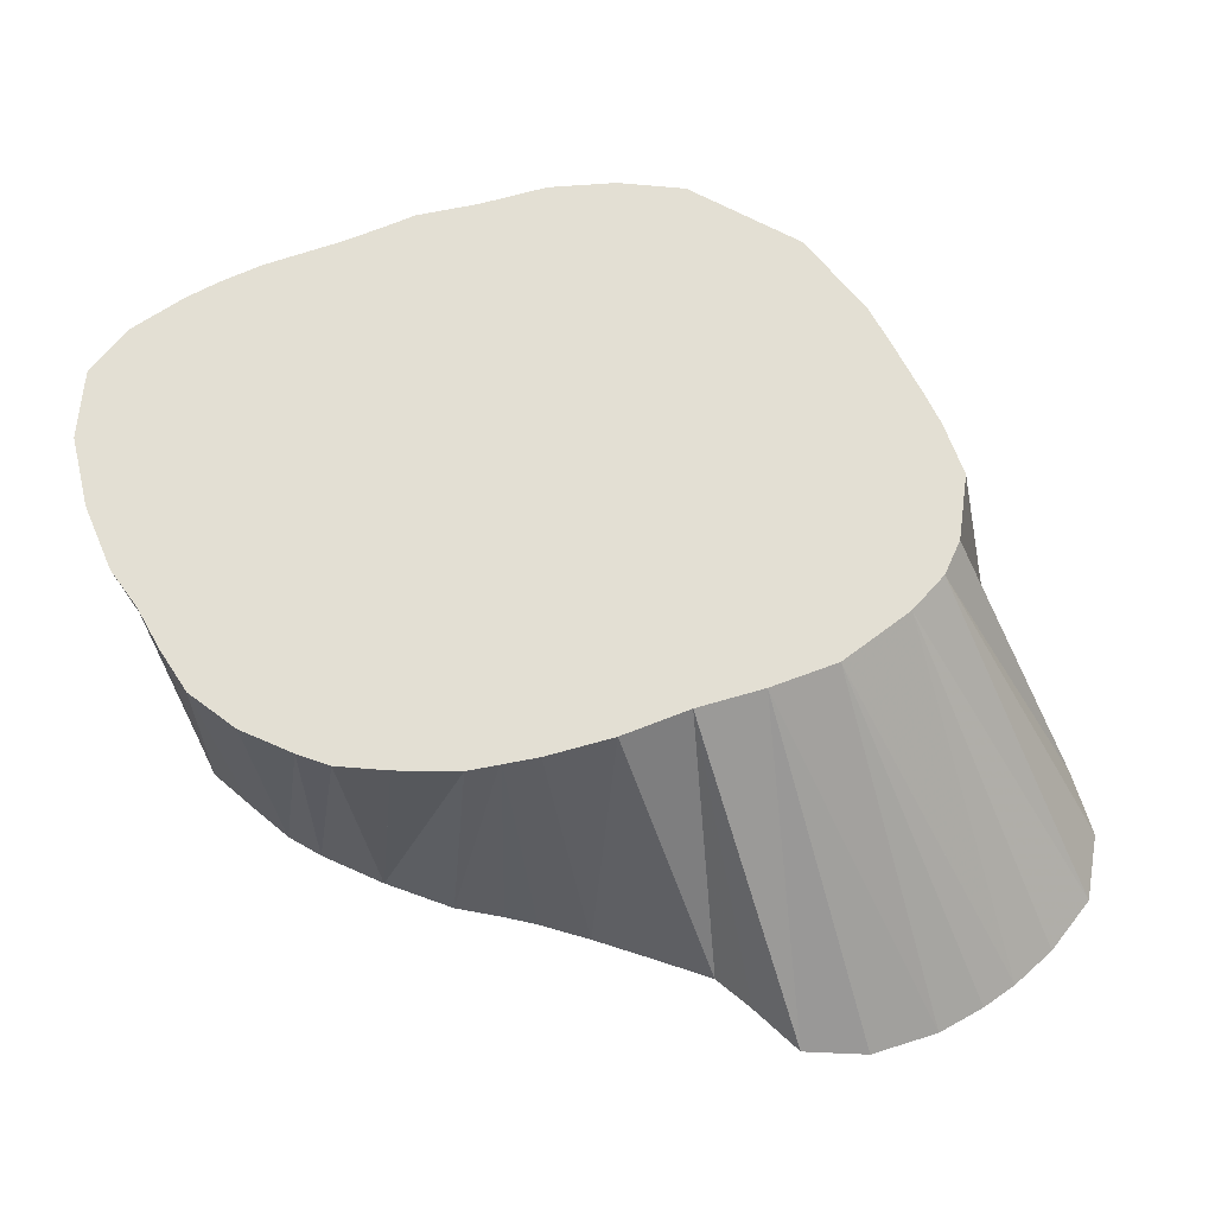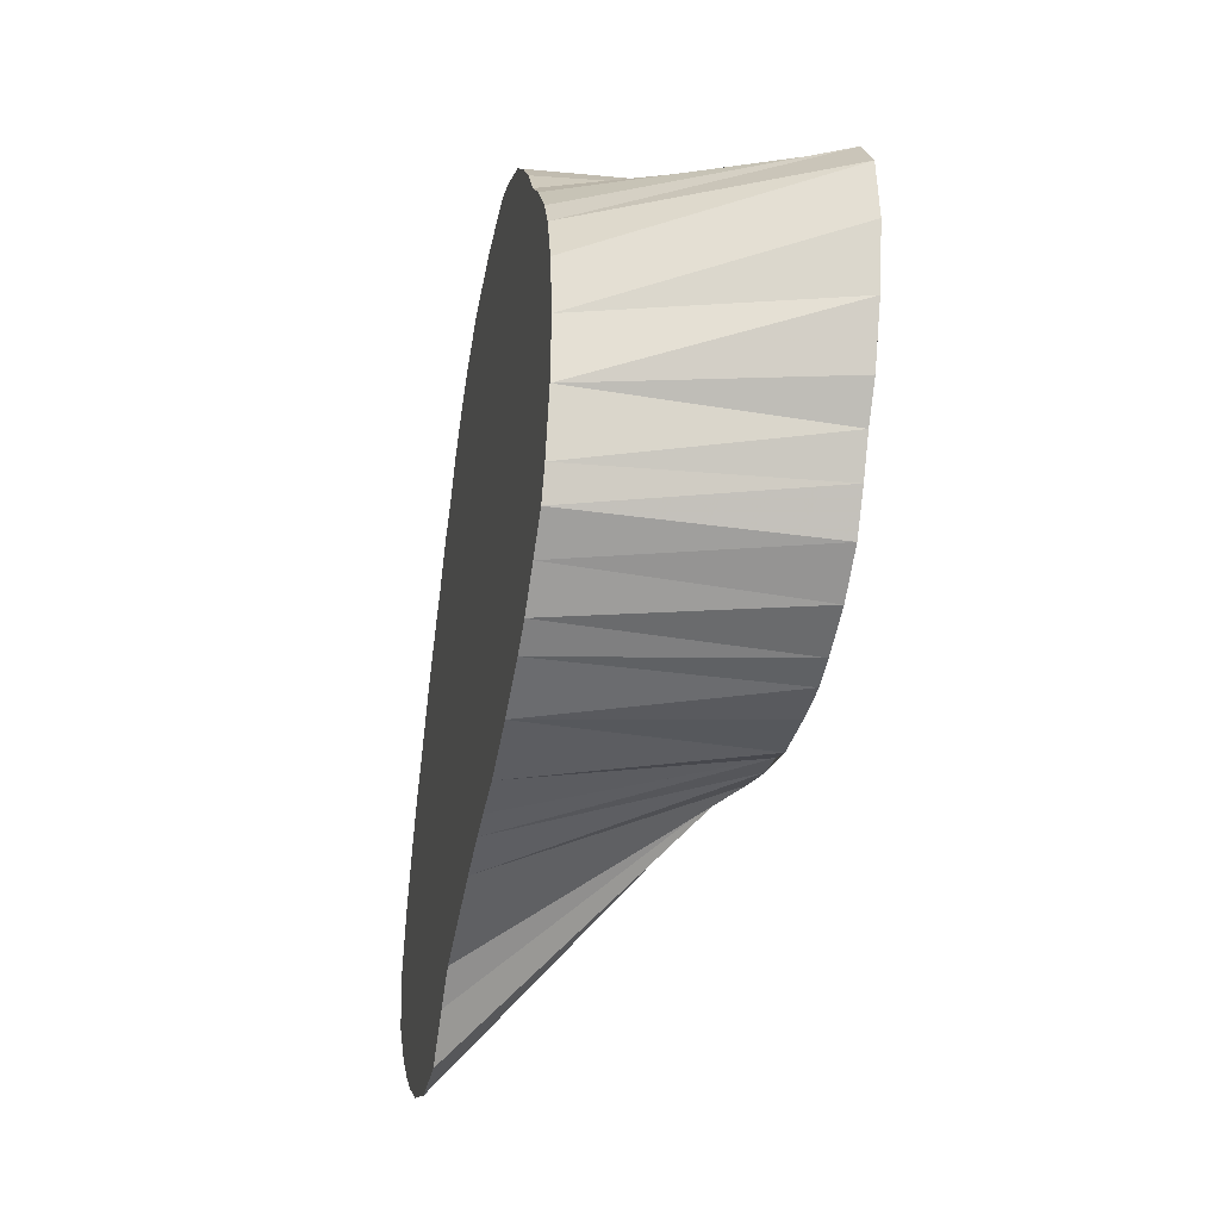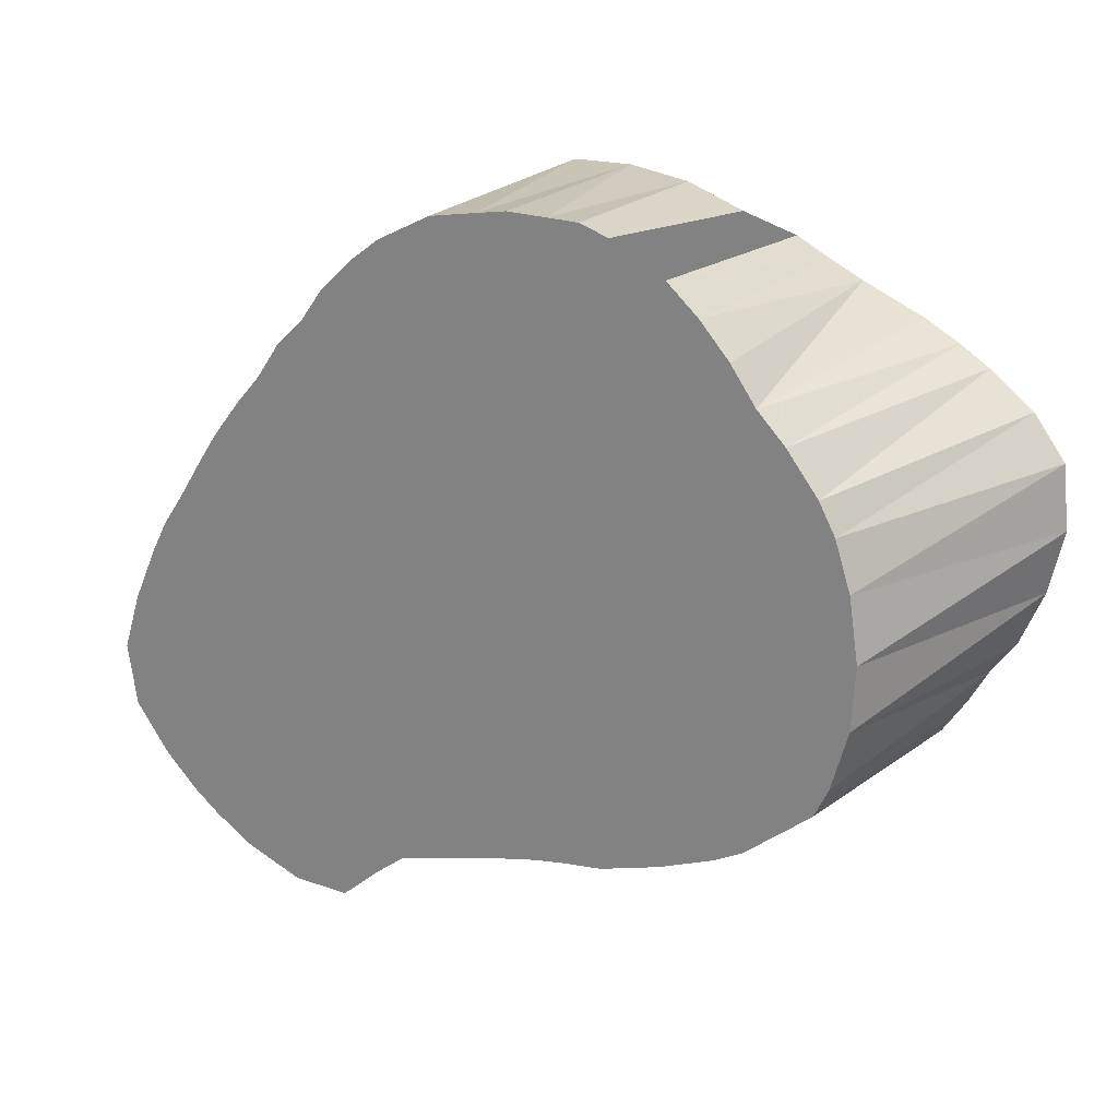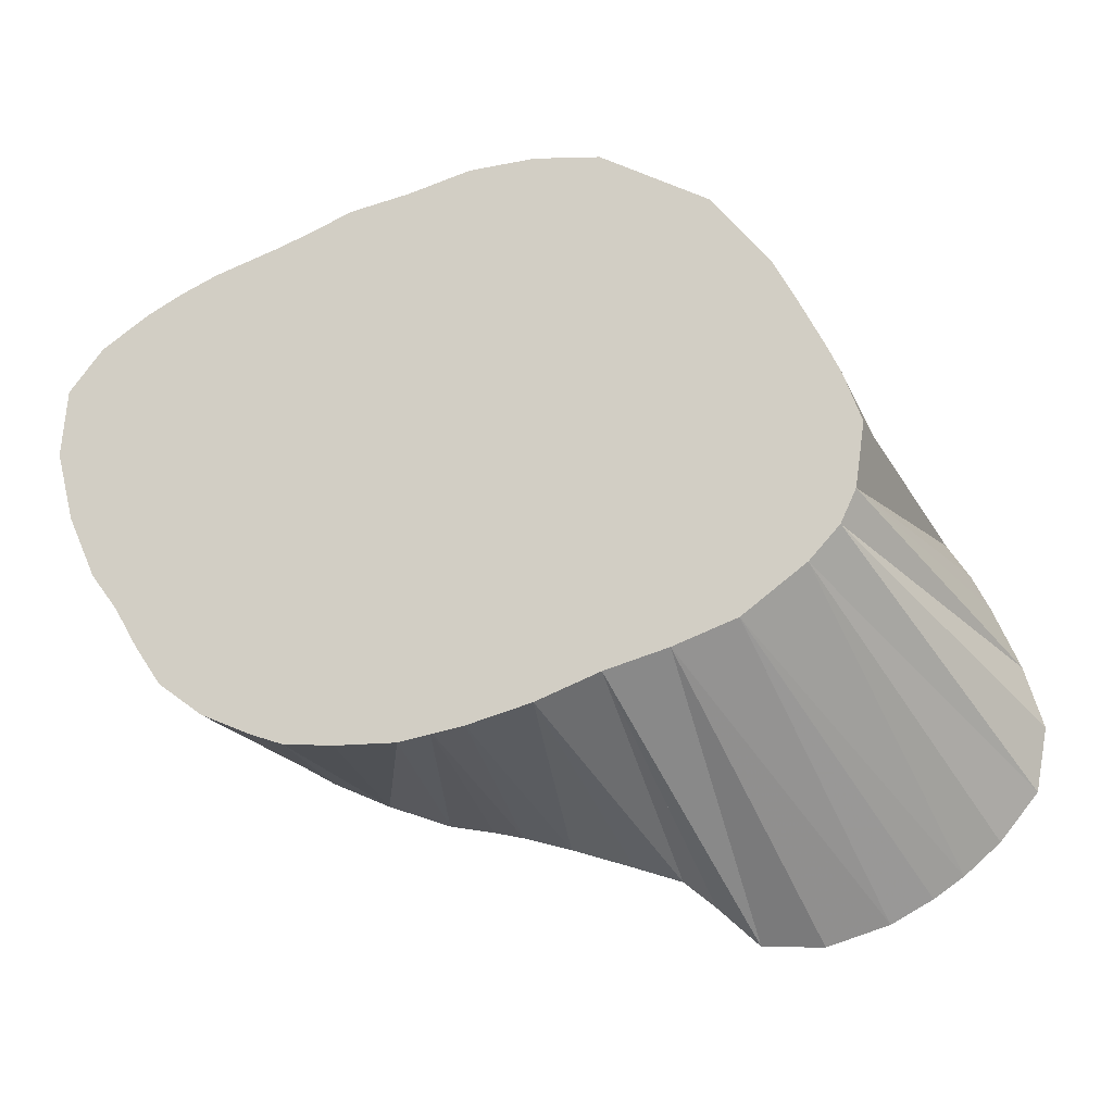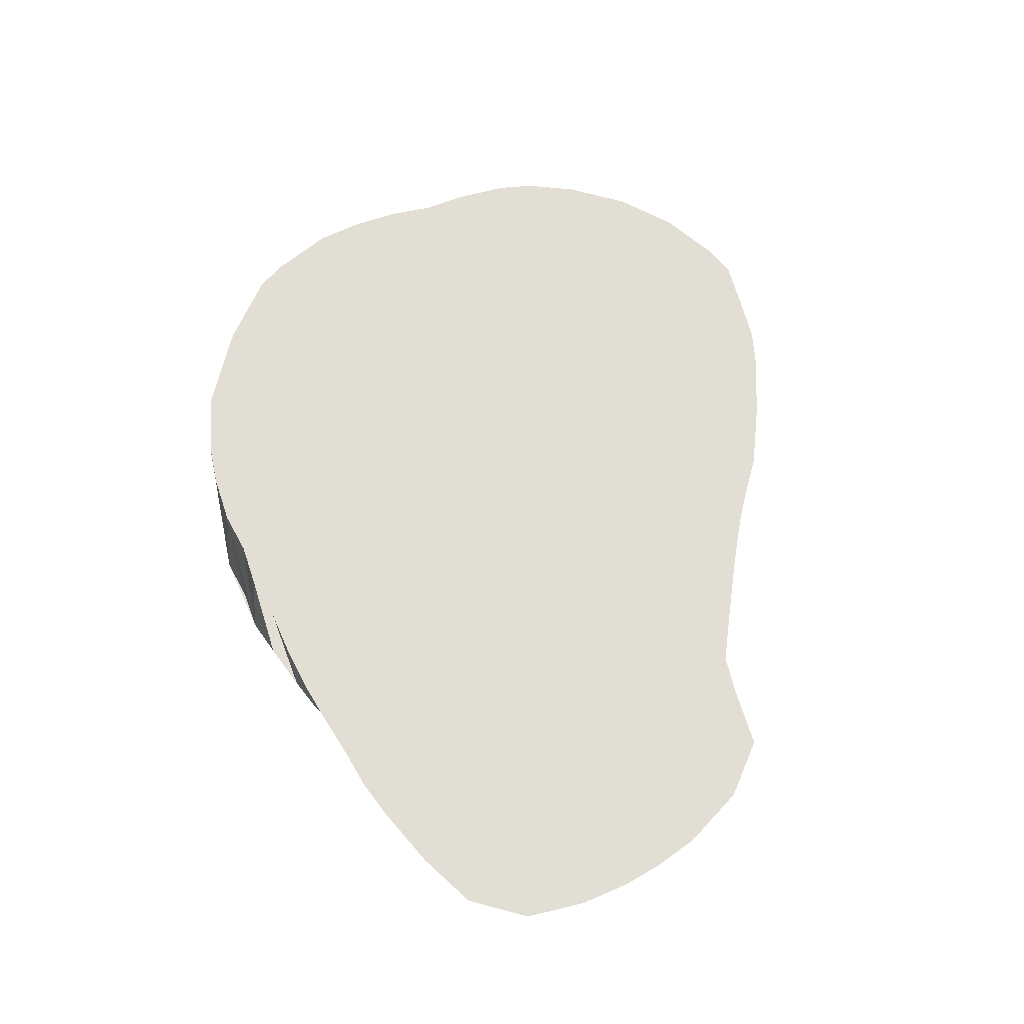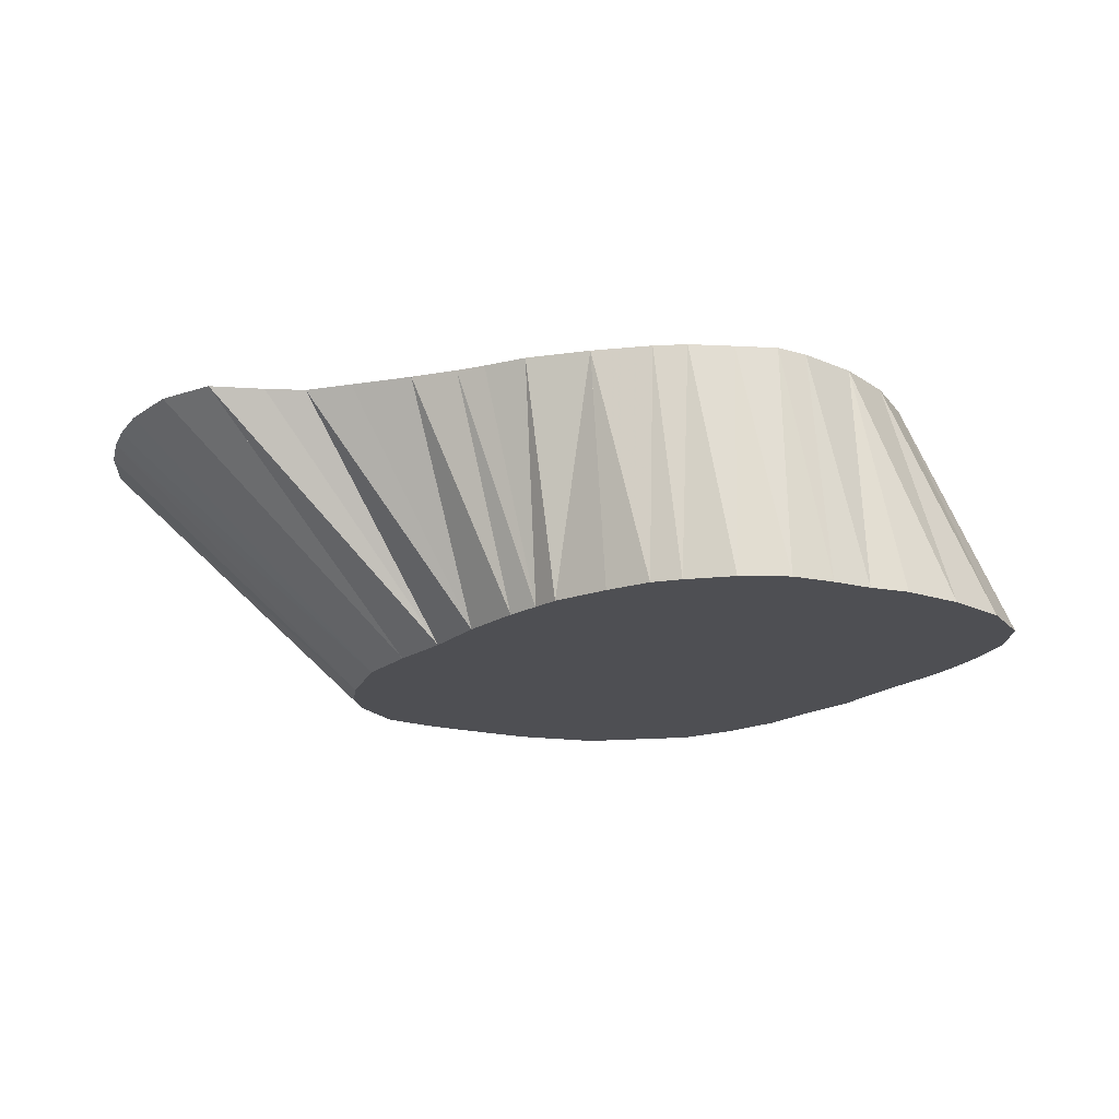
<metadata>
{"format":"obj","ext":"obj","renderer":"f3d","projection":"perspective","resolution":1024,"background":"white","views":[{"elev":-22.2,"azim":174.5,"up":"+Y"},{"elev":-31.1,"azim":78.9,"up":"+Y"},{"elev":21.8,"azim":33.3,"up":"+Y"},{"elev":-13.3,"azim":-171.3,"up":"+Y"},{"elev":67.3,"azim":-65.7,"up":"+Z"},{"elev":-18.2,"azim":34.1,"up":"+Z"}]}
</metadata>
<code>
v 370.9 673.8 -95.07
v 419.4 771.9 -145.1
v 517.6 776.9 -95.07
v 486.2 681.2 -145.1
v 387.4 725.6 -95.07
v 540.6 700 -95.07
v 386.2 657 -95.07
v 413.8 711.7 -145.1
v 368.8 686.9 -95.07
v 378.8 663.8 -95.07
v 406.5 748.8 -145.1
v 372.9 699.4 -95.07
v 382.5 718.8 -95.07
v 440 789.5 -145.1
v 436.2 651.2 -95.07
v 544.1 712.5 -95.07
v 434.4 783.1 -95.07
v 378.8 711.9 -95.07
v 492.5 795.6 -95.07
v 453.1 795.8 -145.1
v 397.9 741.2 -95.07
v 392.5 652.5 -95.07
v 492.5 679 -145.1
v 393.1 734.4 -95.07
v 401.2 647.5 -95.07
v 426.9 701.4 -145.1
v 404.4 749.4 -95.07
v 414.4 643.1 -95.07
v 427.1 776.4 -95.07
v 410 755.6 -95.07
v 415.6 763.5 -95.07
v 544.9 725.6 -95.07
v 504.4 789.6 -95.07
v 427.4 643.4 -95.07
v 421.9 769.4 -95.07
v 425.8 778.1 -145.1
v 441.2 788.2 -95.07
v 443.1 656.7 -95.07
v 453.1 794.2 -95.07
v 453.1 659.8 -95.07
v 466.2 663.6 -95.07
v 529.2 763.5 -95.07
v 463.8 796.2 -95.07
v 470.6 797.5 -95.07
v 476.2 666.2 -95.07
v 479.4 797.5 -95.07
v 482.5 667.5 -95.07
v 511.2 783.8 -95.07
v 491.9 669 -95.07
v 486.2 797.5 -95.07
v 505 673.4 -95.07
v 409.8 755 -145.1
v 561.1 751.9 -145.1
v 516.9 678.4 -95.07
v 415 764.4 -145.1
v 523.1 681.9 -95.07
v 523.1 769.4 -95.07
v 407.5 718.8 -145.1
v 530.6 688 -95.07
v 536 755 -95.07
v 537.5 693.8 -95.07
v 440 696 -145.1
v 539.5 748.8 -95.07
v 542.8 738.8 -95.07
v 549.4 706.9 -145.1
v 404.4 725.6 -145.1
v 402.6 738.8 -145.1
v 431.2 785.4 -145.1
v 453.1 691.8 -145.1
v 466.2 686.1 -145.1
v 466.2 796.2 -145.1
v 479.4 682 -145.1
v 479.4 794.5 -145.1
v 491.9 790.2 -145.1
v 505 678.8 -145.1
v 503.8 787.1 -145.1
v 510.6 783.8 -145.1
v 515 679.2 -145.1
v 518.1 780.4 -145.1
v 521.2 681.2 -145.1
v 531.2 685.3 -145.1
v 531.2 775.1 -145.1
v 540 691.7 -145.1
v 538.8 771.2 -145.1
v 545 767.5 -145.1
v 545.1 699.4 -145.1
v 554.4 713.8 -145.1
v 554.4 760.6 -145.1
v 559.5 725.6 -145.1
v 562.5 738.8 -145.1
f 2 36 29
f 2 36 35
f 2 55 31
f 35 55 2
f 4 23 49
f 4 72 45
f 4 72 47
f 5 26 8
f 8 26 7
f 8 26 10
f 8 26 22
f 8 26 24
f 8 58 1
f 8 58 5
f 9 58 8
f 8 58 24
f 11 52 27
f 30 52 11
f 11 67 21
f 14 68 17
f 37 68 14
f 20 71 39
f 43 71 20
f 23 75 51
f 26 62 25
f 26 62 28
f 29 68 36
f 53 88 63
f 64 90 53
f 58 66 5
f 12 66 58
f 58 66 13
f 58 66 18
f 58 66 24
f 62 69 15
f 62 69 34
f 62 69 38
f 40 69 62
f 6 86 65
f 65 87 16
f 66 67 5
f 66 67 21
f 66 67 24
f 69 70 38
f 69 70 40
f 69 70 41
f 41 72 70
f 45 72 70
f 71 73 44
f 71 73 46
f 73 74 19
f 50 74 73
f 75 78 51
f 75 78 54
f 33 77 76
f 76 77 48
f 77 79 3
f 77 79 48
f 54 80 78
f 56 80 78
f 57 82 79
f 80 81 56
f 81 83 59
f 82 84 42
f 82 84 57
f 83 86 6
f 83 86 61
f 84 85 42
f 60 85 84
f 85 88 60
f 63 88 85
f 16 89 87
f 87 89 32
f 89 90 32
f 89 90 64
f 1 9 8
f 58 9 1
f 8 10 1
f 3 48 77
f 3 48 79
f 3 57 79
f 5 13 58
f 5 13 66
f 5 24 8
f 5 24 26
f 5 24 58
f 5 24 66
f 67 24 5
f 65 16 6
f 6 61 83
f 6 61 86
f 7 10 8
f 7 10 26
f 8 22 7
f 7 22 26
f 9 12 58
f 12 18 58
f 12 18 66
f 13 18 58
f 13 18 66
f 15 34 62
f 15 34 69
f 15 38 62
f 15 38 69
f 87 32 16
f 16 32 89
f 68 29 17
f 17 37 14
f 68 37 17
f 19 46 73
f 19 50 73
f 74 50 19
f 21 24 66
f 21 24 67
f 21 27 11
f 26 25 22
f 26 28 25
f 62 28 25
f 27 30 11
f 52 30 27
f 62 34 28
f 29 35 2
f 29 35 36
f 31 35 2
f 55 35 31
f 89 64 32
f 90 64 32
f 76 48 33
f 33 48 77
f 38 40 62
f 38 40 69
f 70 40 38
f 39 43 20
f 71 43 39
f 69 41 40
f 40 41 70
f 41 45 70
f 41 45 72
f 42 57 82
f 42 57 84
f 42 60 84
f 85 60 42
f 43 44 71
f 71 46 44
f 73 46 44
f 45 47 4
f 45 47 72
f 46 50 73
f 4 49 47
f 23 51 49
f 75 54 51
f 78 54 51
f 54 56 78
f 54 56 80
f 81 59 56
f 83 61 59
f 60 63 85
f 88 63 60
f 63 64 53
f 2 23 4
f 4 72 2
f 2 26 8
f 8 58 2
f 11 52 2
f 2 67 11
f 14 20 2
f 2 68 14
f 20 71 2
f 23 72 2
f 2 75 23
f 2 62 26
f 36 68 2
f 52 55 2
f 2 88 53
f 53 90 2
f 58 66 2
f 2 69 62
f 65 86 2
f 2 87 65
f 66 67 2
f 2 70 69
f 2 72 70
f 71 73 2
f 73 74 2
f 74 76 2
f 2 78 75
f 76 77 2
f 77 79 2
f 2 80 78
f 79 82 2
f 2 81 80
f 2 83 81
f 82 84 2
f 2 86 83
f 84 85 2
f 85 88 2
f 2 89 87
f 2 90 89
f 3 48 1
f 1 57 3
f 5 13 1
f 1 24 5
f 6 16 1
f 1 61 6
f 1 10 7
f 7 22 1
f 1 12 9
f 1 18 12
f 13 18 1
f 1 34 15
f 15 38 1
f 16 32 1
f 17 29 1
f 1 37 17
f 1 33 19
f 1 46 19
f 19 50 1
f 21 24 1
f 1 27 21
f 22 25 1
f 25 28 1
f 1 30 27
f 28 34 1
f 29 35 1
f 1 31 30
f 1 35 31
f 32 64 1
f 1 48 33
f 1 39 37
f 38 40 1
f 1 43 39
f 40 41 1
f 41 45 1
f 42 57 1
f 1 60 42
f 1 44 43
f 1 46 44
f 45 47 1
f 1 50 46
f 47 49 1
f 49 51 1
f 51 54 1
f 54 56 1
f 56 59 1
f 59 61 1
f 1 63 60
f 1 64 63

</code>
